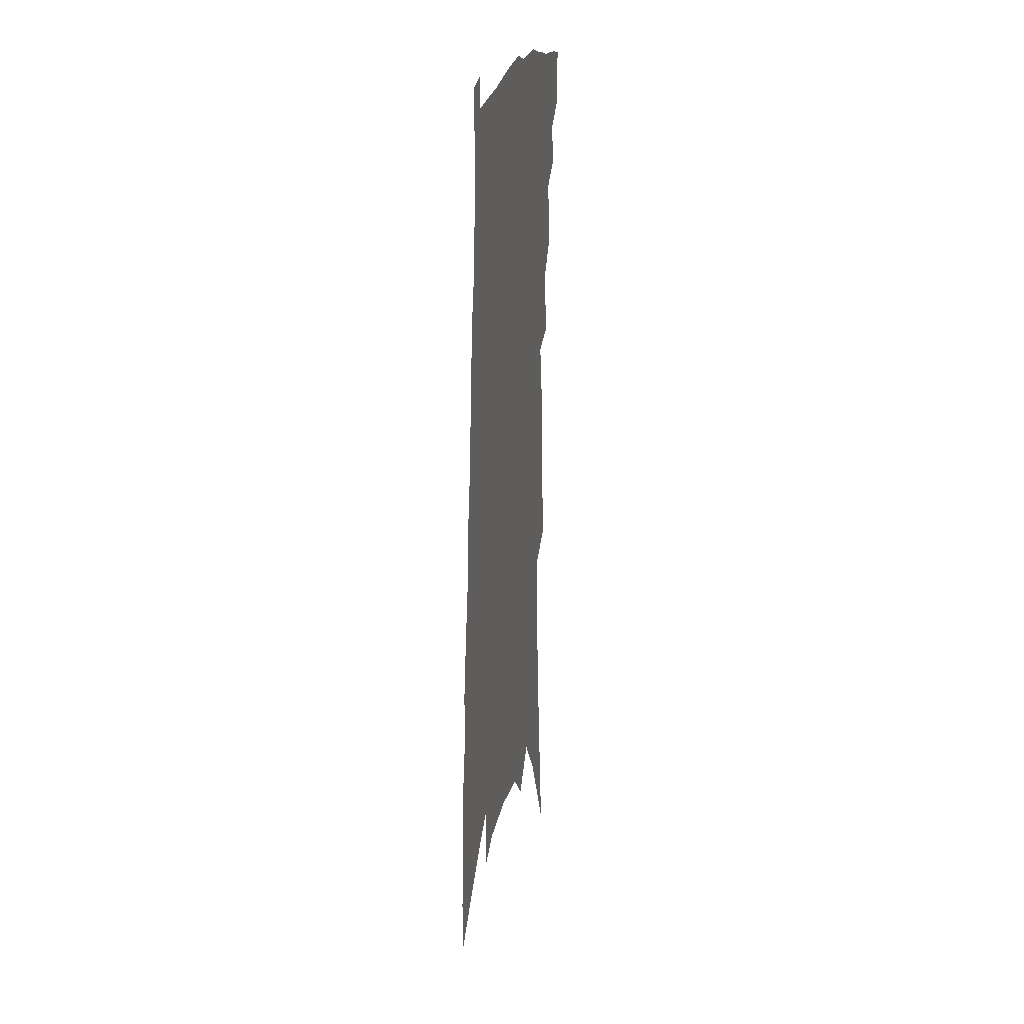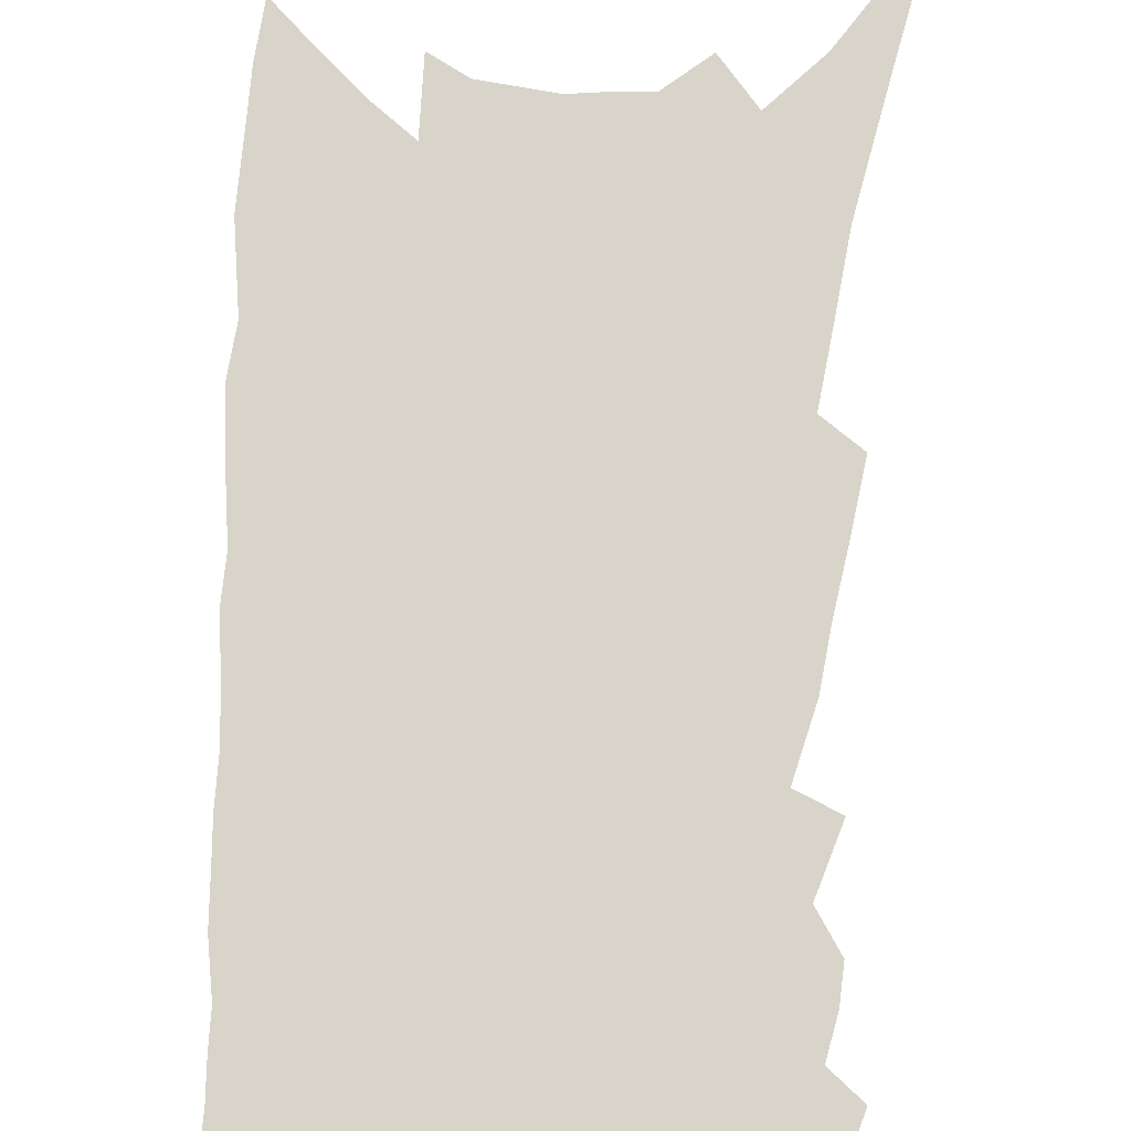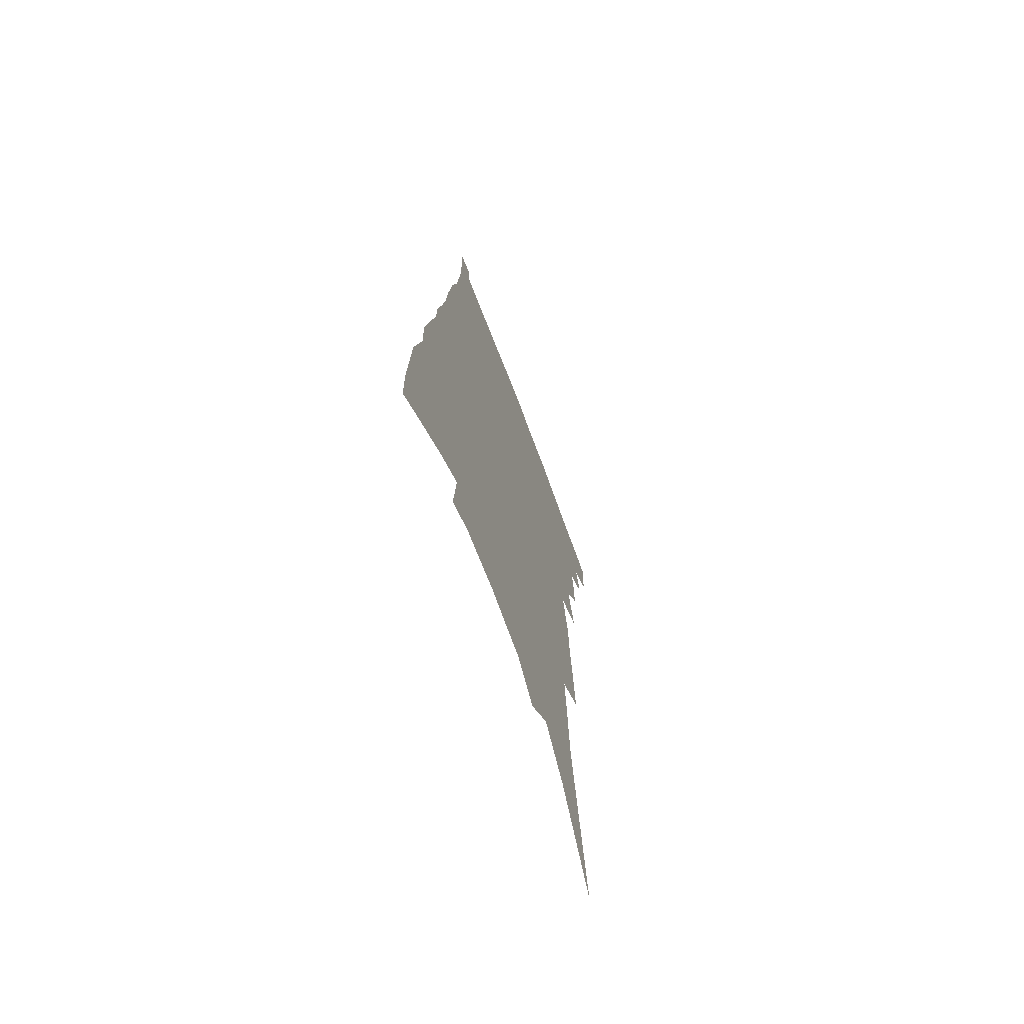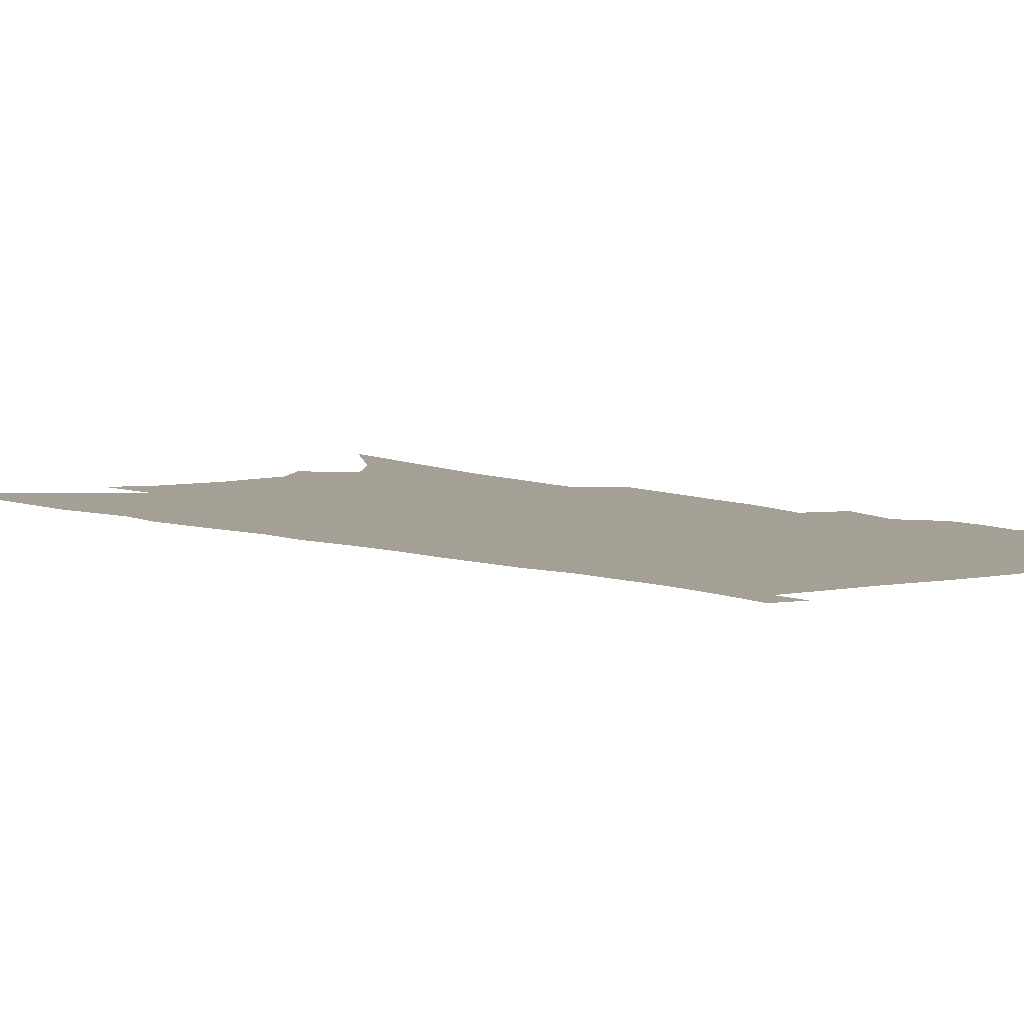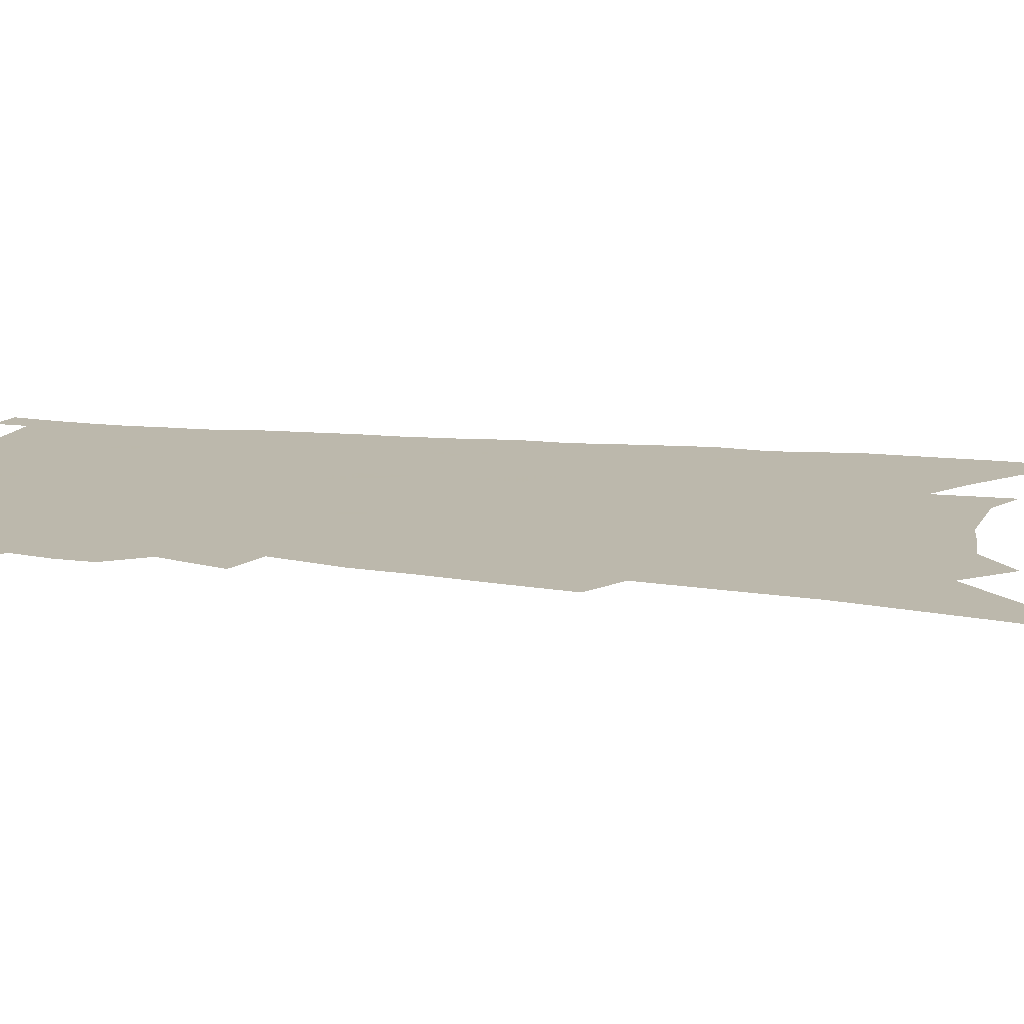
<metadata>
{"format":"obj","ext":"obj","renderer":"f3d","projection":"perspective","resolution":1024,"background":"white","views":[{"elev":23.4,"azim":101.0,"up":"+Y"},{"elev":75.6,"azim":-172.0,"up":"+Z"},{"elev":-69.9,"azim":110.8,"up":"+Y"},{"elev":5.9,"azim":143.8,"up":"+Z"},{"elev":14.6,"azim":-73.1,"up":"+Z"}]}
</metadata>
<code>
v 581.1 304 0
v 581.1 304.4 0
v 581 304.8 0
v 581.4 303.1 0
v 581.5 303.7 0
v 581.5 304.1 0
v 581.5 304.5 0
v 581.4 304.9 0
v 581.8 301.7 0
v 581.8 302.2 0
v 581.8 302.8 0
v 582 303.3 0
v 581.9 303.7 0
v 581.9 304.1 0
v 581.9 304.5 0
v 581.8 304.9 0
v 581.9 300.3 0
v 582.2 301.2 0
v 582.3 301.9 0
v 582.3 302.4 0
v 582.4 303 0
v 582.4 303.4 0
v 582.3 303.8 0
v 582.3 304.2 0
v 582.2 304.6 0
v 582.2 305 0
v 582.2 296.6 0
v 582.2 297.5 0
v 582.3 298.4 0
v 582.3 299.2 0
v 582.5 300.1 0
v 582.6 300.8 0
v 582.7 301.5 0
v 582.7 302 0
v 582.7 302.5 0
v 582.8 303 0
v 582.8 303.5 0
v 582.7 303.9 0
v 582.7 304.2 0
v 582.6 304.6 0
v 582.5 305.1 0
v 582.2 290.7 0
v 582.4 292.5 0
v 582.6 294.2 0
v 582.7 295.3 0
v 582.7 296.3 0
v 582.8 297.3 0
v 582.9 298.2 0
v 582.9 298.9 0
v 583 299.7 0
v 583 300.4 0
v 583.1 301.1 0
v 583.2 301.7 0
v 583.2 302.2 0
v 583.2 302.6 0
v 583.2 303.1 0
v 583.2 303.5 0
v 583.1 303.9 0
v 583.1 304.3 0
v 583 304.7 0
v 582.9 305.2 0
v 583.1 292.3 0
v 583.2 293.7 0
v 583.2 294.9 0
v 583.3 295.9 0
v 583.3 296.8 0
v 583.4 297.8 0
v 583.4 298.5 0
v 583.4 299.2 0
v 583.4 300 0
v 583.5 300.6 0
v 583.5 301.2 0
v 583.5 301.7 0
v 583.6 302.3 0
v 583.6 302.7 0
v 583.6 303.2 0
v 583.6 303.6 0
v 583.5 304 0
v 583.5 304.3 0
v 583.4 304.8 0
v 583.3 305.3 0
v 583.7 293.1 0
v 583.8 294.5 0
v 583.8 295.6 0
v 583.8 296.3 0
v 583.8 297.3 0
v 583.8 298.2 0
v 583.8 298.8 0
v 583.9 299.5 0
v 583.9 300.1 0
v 583.9 300.7 0
v 583.9 301.2 0
v 583.9 301.9 0
v 584 302.4 0
v 584 302.8 0
v 583.9 303.2 0
v 583.9 303.6 0
v 583.9 304 0
v 583.9 304.4 0
v 583.8 304.8 0
v 583.7 305.3 0
v 584.2 292.5 0
v 584.3 293.8 0
v 584.3 294.9 0
v 584.3 295.9 0
v 584.3 296.7 0
v 584.3 297.5 0
v 584.3 298.3 0
v 584.3 299 0
v 584.3 299.6 0
v 584.3 300.3 0
v 584.3 300.8 0
v 584.3 301.5 0
v 584.3 301.9 0
v 584.4 302.4 0
v 584.3 302.8 0
v 584.3 303.3 0
v 584.3 303.6 0
v 584.3 304 0
v 584.3 304.4 0
v 584.2 304.8 0
v 584.1 305.3 0
v 584.8 293 0
v 584.8 294.1 0
v 584.8 295.2 0
v 584.7 295.9 0
v 584.7 296.8 0
v 584.7 297.7 0
v 584.7 298.5 0
v 584.7 299.1 0
v 584.7 299.8 0
v 584.7 300.3 0
v 584.7 300.9 0
v 584.7 301.5 0
v 584.7 302 0
v 584.7 302.5 0
v 584.7 302.9 0
v 584.7 303.3 0
v 584.7 303.7 0
v 584.7 304.1 0
v 584.6 304.4 0
v 584.6 304.8 0
v 584.5 305.4 0
v 585.3 293.1 0
v 585.2 294.3 0
v 585.2 295.2 0
v 585.2 296.1 0
v 585.1 297 0
v 585.1 297.6 0
v 585.1 298.7 0
v 585.1 299.2 0
v 585.1 299.8 0
v 585.1 300.4 0
v 585.1 301 0
v 585.1 301.6 0
v 585.1 302.1 0
v 585.1 302.5 0
v 585.1 302.9 0
v 585.1 303.3 0
v 585.1 303.7 0
v 585.1 304.1 0
v 585 304.5 0
v 585 304.9 0
v 584.9 305.4 0
v 585.7 293.2 0
v 585.7 294.3 0
v 585.7 295.3 0
v 585.6 296.2 0
v 585.6 297 0
v 585.5 297.6 0
v 585.5 298.4 0
v 585.5 299 0
v 585.5 299.8 0
v 585.5 300.4 0
v 585.5 301 0
v 585.5 301.6 0
v 585.5 302 0
v 585.5 302.5 0
v 585.5 302.9 0
v 585.5 303.3 0
v 585.5 303.7 0
v 585.4 304.1 0
v 585.4 304.5 0
v 585.4 304.9 0
v 585.3 305.4 0
v 586.2 293.2 0
v 586.2 294.3 0
v 586.1 295.2 0
v 586.1 296.1 0
v 586 296.9 0
v 586 297.8 0
v 585.9 298.5 0
v 585.9 299.2 0
v 585.9 299.8 0
v 585.9 300.4 0
v 585.8 301 0
v 585.8 301.5 0
v 585.8 302 0
v 585.8 302.5 0
v 585.8 303 0
v 585.8 303.4 0
v 585.8 303.7 0
v 585.8 304.1 0
v 585.8 304.5 0
v 585.8 304.9 0
v 585.8 305.3 0
v 586.7 293.1 0
v 586.7 294.1 0
v 586.6 295.1 0
v 586.5 296 0
v 586.5 296.9 0
v 586.4 297.7 0
v 586.3 298.5 0
v 586.3 299.1 0
v 586.3 299.8 0
v 586.3 300.3 0
v 586.2 300.9 0
v 586.2 301.4 0
v 586.2 302.1 0
v 586.2 302.5 0
v 586.2 303 0
v 586.2 303.3 0
v 586.2 303.7 0
v 586.2 304.1 0
v 586.2 304.5 0
v 586.2 304.8 0
v 586.2 305.3 0
v 587.2 292.9 0
v 587.2 293.9 0
v 587.1 294.8 0
v 587 295.8 0
v 586.9 296.7 0
v 586.8 297.6 0
v 586.8 298.3 0
v 586.8 298.8 0
v 586.7 299.7 0
v 586.7 300.2 0
v 586.6 300.8 0
v 586.6 301.3 0
v 586.6 301.9 0
v 586.6 302.4 0
v 586.5 302.9 0
v 586.6 303.3 0
v 586.6 303.8 0
v 586.6 304.1 0
v 586.6 304.5 0
v 586.6 304.8 0
v 586.6 305.2 0
v 587.7 293.5 0
v 587.6 294.6 0
v 587.5 295.5 0
v 587.4 296.4 0
v 587.3 297.3 0
v 587.3 298.1 0
v 587.2 298.7 0
v 587.2 299.4 0
v 587.1 300.1 0
v 587.1 300.6 0
v 587 301.2 0
v 587 301.8 0
v 587 302.2 0
v 587 302.8 0
v 586.9 303.2 0
v 586.9 303.7 0
v 586.9 304.1 0
v 586.9 304.5 0
v 587 304.8 0
v 587 305.2 0
v 588.3 293 0
v 588.2 294 0
v 588.1 295 0
v 588 295.9 0
v 587.9 296.8 0
v 587.8 297.6 0
v 587.8 298.4 0
v 587.7 299.1 0
v 587.6 299.7 0
v 587.5 300.4 0
v 587.5 301 0
v 587.5 301.5 0
v 587.4 302.1 0
v 587.4 302.7 0
v 587.3 303.2 0
v 587.3 303.6 0
v 587.3 304 0
v 587.3 304.5 0
v 587.3 304.8 0
v 587.3 305.2 0
v 587.3 305.6 0
v 589 292.5 0
v 589 293.3 0
v 588.9 294.1 0
v 588.9 295 0
v 588.7 296.1 0
v 588.7 296.7 0
v 588.6 297.6 0
v 588.4 298.5 0
v 588.4 299.1 0
v 588.2 299.9 0
v 588.1 300.6 0
v 588.1 301.1 0
v 588 301.7 0
v 587.9 302.3 0
v 587.8 303 0
v 587.8 303.5 0
v 587.7 304 0
v 587.7 304.4 0
v 587.7 304.8 0
v 587.7 305.2 0
v 587.7 305.6 0
f 5 6 1
f 1 6 2
f 6 7 2
f 2 7 3
f 7 8 3
f 11 12 4
f 4 12 5
f 12 13 5
f 5 13 6
f 13 14 6
f 6 14 7
f 14 15 7
f 7 15 8
f 15 16 8
f 18 19 9
f 9 19 10
f 19 20 10
f 10 20 11
f 20 21 11
f 11 21 12
f 21 22 12
f 12 22 13
f 22 23 13
f 13 23 14
f 23 24 14
f 14 24 15
f 24 25 15
f 15 25 16
f 25 26 16
f 31 32 17
f 17 32 18
f 32 33 18
f 18 33 19
f 33 34 19
f 19 34 20
f 34 35 20
f 20 35 21
f 35 36 21
f 21 36 22
f 36 37 22
f 22 37 23
f 37 38 23
f 23 38 24
f 38 39 24
f 24 39 25
f 39 40 25
f 25 40 26
f 40 41 26
f 46 47 27
f 27 47 28
f 47 48 28
f 28 48 29
f 48 49 29
f 29 49 30
f 49 50 30
f 30 50 31
f 50 51 31
f 31 51 32
f 51 52 32
f 32 52 33
f 52 53 33
f 33 53 34
f 53 54 34
f 34 54 35
f 54 55 35
f 35 55 36
f 55 56 36
f 36 56 37
f 56 57 37
f 37 57 38
f 57 58 38
f 38 58 39
f 58 59 39
f 39 59 40
f 59 60 40
f 40 60 41
f 60 61 41
f 42 62 43
f 62 63 43
f 43 63 44
f 63 64 44
f 44 64 45
f 64 65 45
f 45 65 46
f 65 66 46
f 46 66 47
f 66 67 47
f 47 67 48
f 67 68 48
f 48 68 49
f 68 69 49
f 49 69 50
f 69 70 50
f 50 70 51
f 70 71 51
f 51 71 52
f 71 72 52
f 52 72 53
f 72 73 53
f 53 73 54
f 73 74 54
f 54 74 55
f 74 75 55
f 55 75 56
f 75 76 56
f 56 76 57
f 76 77 57
f 57 77 58
f 77 78 58
f 58 78 59
f 78 79 59
f 59 79 60
f 79 80 60
f 60 80 61
f 80 81 61
f 62 82 63
f 82 83 63
f 63 83 64
f 83 84 64
f 64 84 65
f 84 85 65
f 65 85 66
f 85 86 66
f 66 86 67
f 86 87 67
f 67 87 68
f 87 88 68
f 68 88 69
f 88 89 69
f 69 89 70
f 89 90 70
f 70 90 71
f 90 91 71
f 71 91 72
f 91 92 72
f 72 92 73
f 92 93 73
f 73 93 74
f 93 94 74
f 74 94 75
f 94 95 75
f 75 95 76
f 95 96 76
f 76 96 77
f 96 97 77
f 77 97 78
f 97 98 78
f 78 98 79
f 98 99 79
f 79 99 80
f 99 100 80
f 80 100 81
f 100 101 81
f 102 103 82
f 82 103 83
f 103 104 83
f 83 104 84
f 104 105 84
f 84 105 85
f 105 106 85
f 85 106 86
f 106 107 86
f 86 107 87
f 107 108 87
f 87 108 88
f 108 109 88
f 88 109 89
f 109 110 89
f 89 110 90
f 110 111 90
f 90 111 91
f 111 112 91
f 91 112 92
f 112 113 92
f 92 113 93
f 113 114 93
f 93 114 94
f 114 115 94
f 94 115 95
f 115 116 95
f 95 116 96
f 116 117 96
f 96 117 97
f 117 118 97
f 97 118 98
f 118 119 98
f 98 119 99
f 119 120 99
f 99 120 100
f 120 121 100
f 100 121 101
f 121 122 101
f 102 123 103
f 123 124 103
f 103 124 104
f 124 125 104
f 104 125 105
f 125 126 105
f 105 126 106
f 126 127 106
f 106 127 107
f 127 128 107
f 107 128 108
f 128 129 108
f 108 129 109
f 129 130 109
f 109 130 110
f 130 131 110
f 110 131 111
f 131 132 111
f 111 132 112
f 132 133 112
f 112 133 113
f 133 134 113
f 113 134 114
f 134 135 114
f 114 135 115
f 135 136 115
f 115 136 116
f 136 137 116
f 116 137 117
f 137 138 117
f 117 138 118
f 138 139 118
f 118 139 119
f 139 140 119
f 119 140 120
f 140 141 120
f 120 141 121
f 141 142 121
f 121 142 122
f 142 143 122
f 123 144 124
f 144 145 124
f 124 145 125
f 145 146 125
f 125 146 126
f 146 147 126
f 126 147 127
f 147 148 127
f 127 148 128
f 148 149 128
f 128 149 129
f 149 150 129
f 129 150 130
f 150 151 130
f 130 151 131
f 151 152 131
f 131 152 132
f 152 153 132
f 132 153 133
f 153 154 133
f 133 154 134
f 154 155 134
f 134 155 135
f 155 156 135
f 135 156 136
f 156 157 136
f 136 157 137
f 157 158 137
f 137 158 138
f 158 159 138
f 138 159 139
f 159 160 139
f 139 160 140
f 160 161 140
f 140 161 141
f 161 162 141
f 141 162 142
f 162 163 142
f 142 163 143
f 163 164 143
f 144 165 145
f 165 166 145
f 145 166 146
f 166 167 146
f 146 167 147
f 167 168 147
f 147 168 148
f 168 169 148
f 148 169 149
f 169 170 149
f 149 170 150
f 170 171 150
f 150 171 151
f 171 172 151
f 151 172 152
f 172 173 152
f 152 173 153
f 173 174 153
f 153 174 154
f 174 175 154
f 154 175 155
f 175 176 155
f 155 176 156
f 176 177 156
f 156 177 157
f 177 178 157
f 157 178 158
f 178 179 158
f 158 179 159
f 179 180 159
f 159 180 160
f 180 181 160
f 160 181 161
f 181 182 161
f 161 182 162
f 182 183 162
f 162 183 163
f 183 184 163
f 163 184 164
f 184 185 164
f 165 186 166
f 186 187 166
f 166 187 167
f 187 188 167
f 167 188 168
f 188 189 168
f 168 189 169
f 189 190 169
f 169 190 170
f 190 191 170
f 170 191 171
f 191 192 171
f 171 192 172
f 192 193 172
f 172 193 173
f 193 194 173
f 173 194 174
f 194 195 174
f 174 195 175
f 195 196 175
f 175 196 176
f 196 197 176
f 176 197 177
f 197 198 177
f 177 198 178
f 198 199 178
f 178 199 179
f 199 200 179
f 179 200 180
f 200 201 180
f 180 201 181
f 201 202 181
f 181 202 182
f 202 203 182
f 182 203 183
f 203 204 183
f 183 204 184
f 204 205 184
f 184 205 185
f 205 206 185
f 186 207 187
f 207 208 187
f 187 208 188
f 208 209 188
f 188 209 189
f 209 210 189
f 189 210 190
f 210 211 190
f 190 211 191
f 211 212 191
f 191 212 192
f 212 213 192
f 192 213 193
f 213 214 193
f 193 214 194
f 214 215 194
f 194 215 195
f 215 216 195
f 195 216 196
f 216 217 196
f 196 217 197
f 217 218 197
f 197 218 198
f 218 219 198
f 198 219 199
f 219 220 199
f 199 220 200
f 220 221 200
f 200 221 201
f 221 222 201
f 201 222 202
f 222 223 202
f 202 223 203
f 223 224 203
f 203 224 204
f 224 225 204
f 204 225 205
f 225 226 205
f 205 226 206
f 226 227 206
f 207 228 208
f 228 229 208
f 208 229 209
f 229 230 209
f 209 230 210
f 230 231 210
f 210 231 211
f 231 232 211
f 211 232 212
f 232 233 212
f 212 233 213
f 233 234 213
f 213 234 214
f 234 235 214
f 214 235 215
f 235 236 215
f 215 236 216
f 236 237 216
f 216 237 217
f 237 238 217
f 217 238 218
f 238 239 218
f 218 239 219
f 239 240 219
f 219 240 220
f 240 241 220
f 220 241 221
f 241 242 221
f 221 242 222
f 242 243 222
f 222 243 223
f 243 244 223
f 223 244 224
f 244 245 224
f 224 245 225
f 245 246 225
f 225 246 226
f 246 247 226
f 226 247 227
f 247 248 227
f 229 249 230
f 249 250 230
f 230 250 231
f 250 251 231
f 231 251 232
f 251 252 232
f 232 252 233
f 252 253 233
f 233 253 234
f 253 254 234
f 234 254 235
f 254 255 235
f 235 255 236
f 255 256 236
f 236 256 237
f 256 257 237
f 237 257 238
f 257 258 238
f 238 258 239
f 258 259 239
f 239 259 240
f 259 260 240
f 240 260 241
f 260 261 241
f 241 261 242
f 261 262 242
f 242 262 243
f 262 263 243
f 243 263 244
f 263 264 244
f 244 264 245
f 264 265 245
f 245 265 246
f 265 266 246
f 246 266 247
f 266 267 247
f 247 267 248
f 267 268 248
f 249 269 250
f 269 270 250
f 250 270 251
f 270 271 251
f 251 271 252
f 271 272 252
f 252 272 253
f 272 273 253
f 253 273 254
f 273 274 254
f 254 274 255
f 274 275 255
f 255 275 256
f 275 276 256
f 256 276 257
f 276 277 257
f 257 277 258
f 277 278 258
f 258 278 259
f 278 279 259
f 259 279 260
f 279 280 260
f 260 280 261
f 280 281 261
f 261 281 262
f 281 282 262
f 262 282 263
f 282 283 263
f 263 283 264
f 283 284 264
f 264 284 265
f 284 285 265
f 265 285 266
f 285 286 266
f 266 286 267
f 286 287 267
f 267 287 268
f 287 288 268
f 269 290 270
f 290 291 270
f 270 291 271
f 291 292 271
f 271 292 272
f 292 293 272
f 272 293 273
f 293 294 273
f 273 294 274
f 294 295 274
f 274 295 275
f 295 296 275
f 275 296 276
f 296 297 276
f 276 297 277
f 297 298 277
f 277 298 278
f 298 299 278
f 278 299 279
f 299 300 279
f 279 300 280
f 300 301 280
f 280 301 281
f 301 302 281
f 281 302 282
f 302 303 282
f 282 303 283
f 303 304 283
f 283 304 284
f 304 305 284
f 284 305 285
f 305 306 285
f 285 306 286
f 306 307 286
f 286 307 287
f 307 308 287
f 287 308 288
f 308 309 288
f 288 309 289
f 309 310 289

</code>
